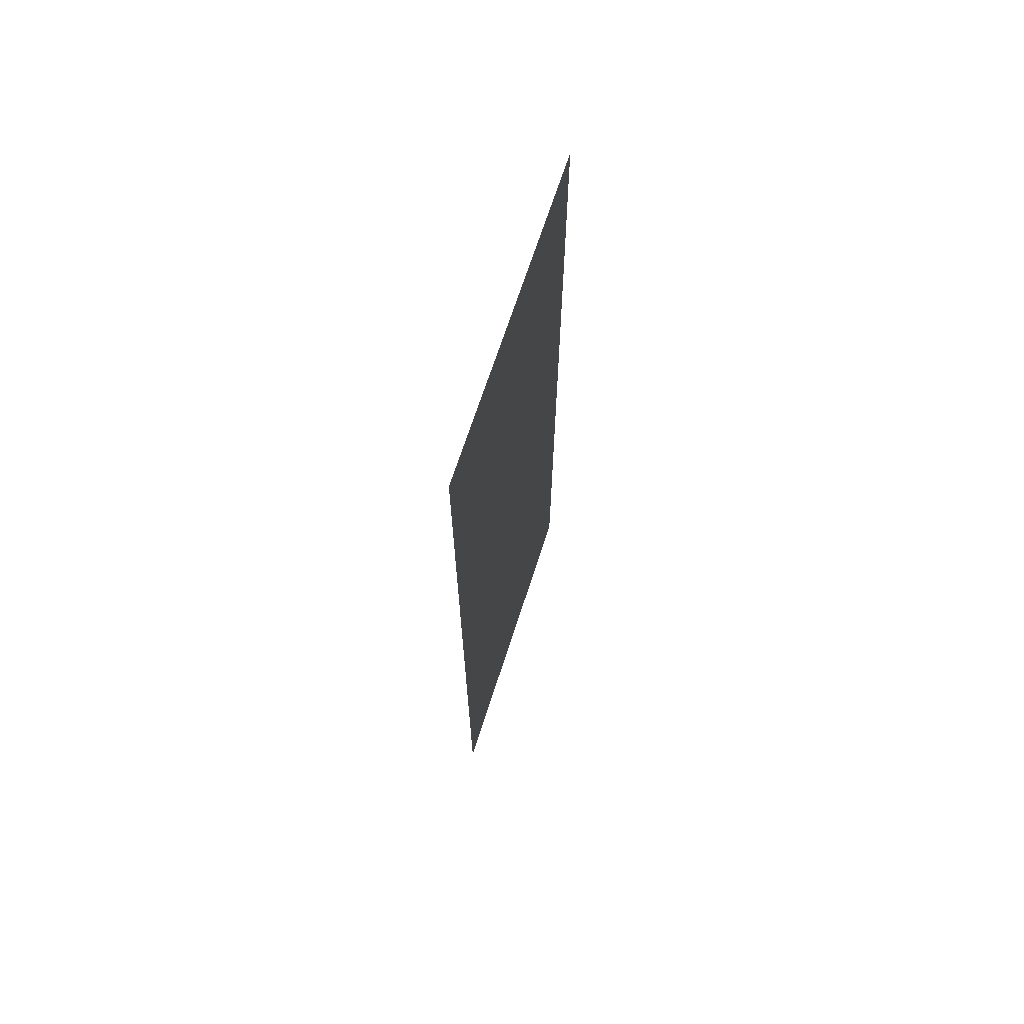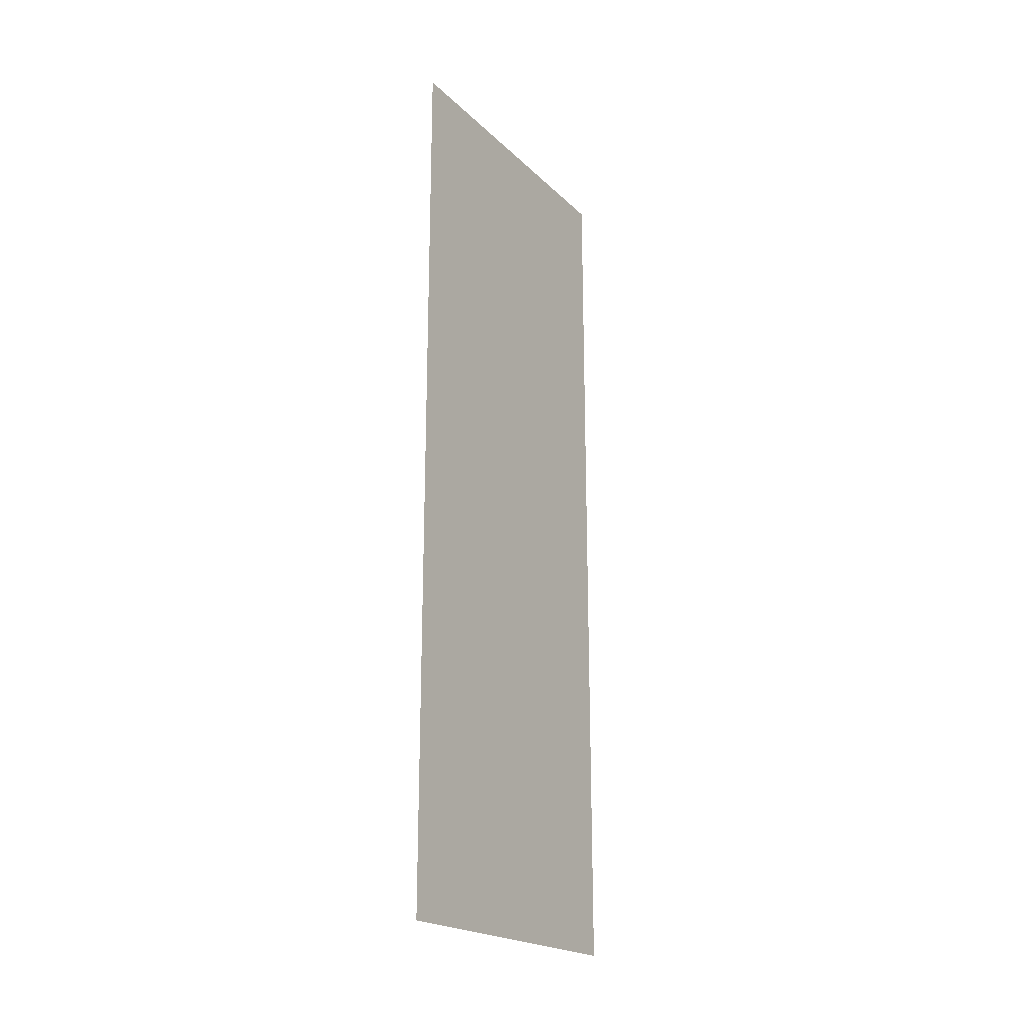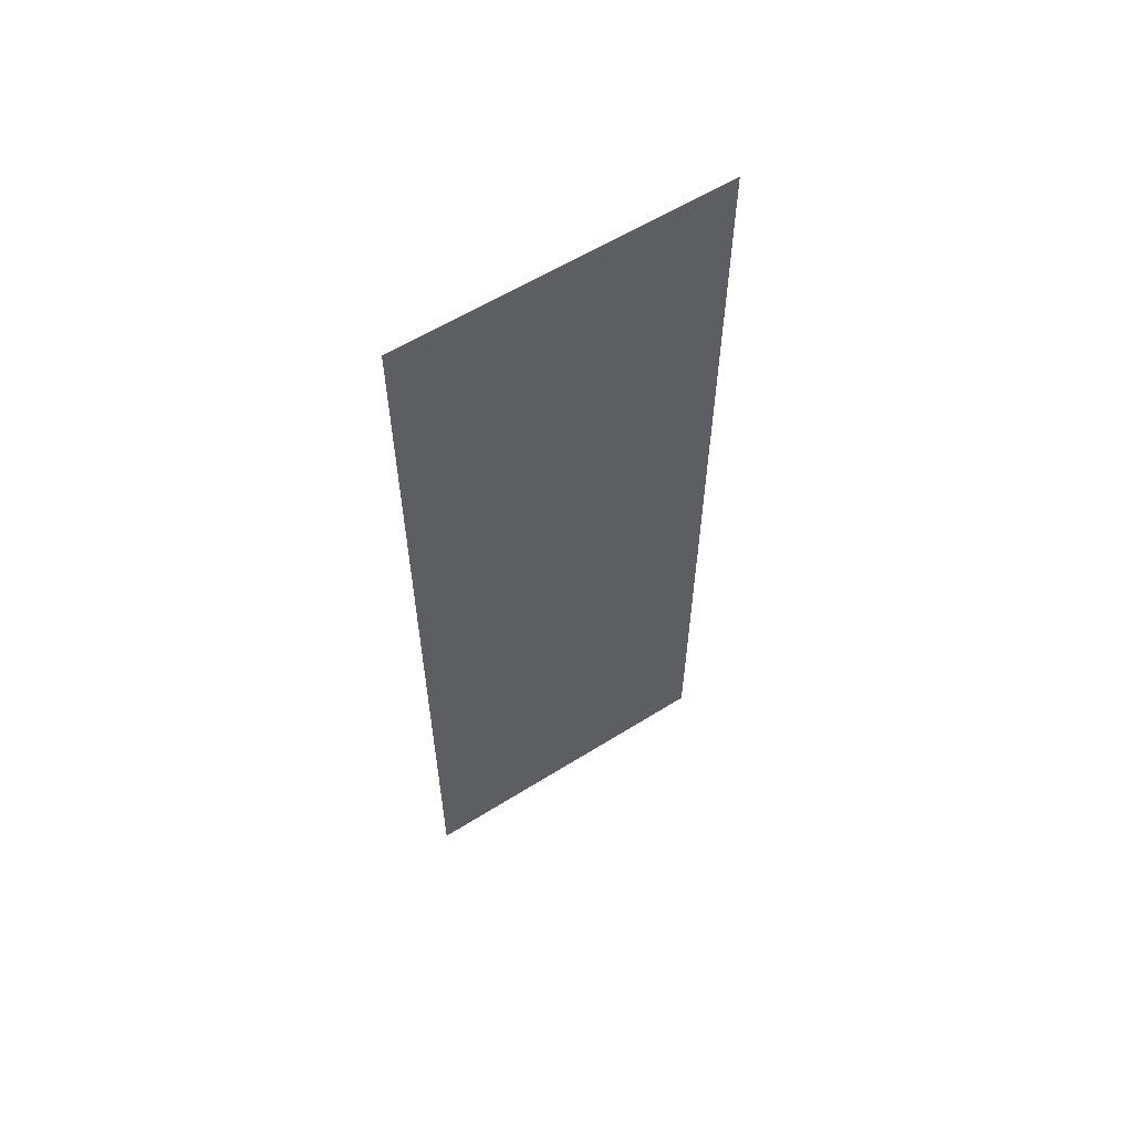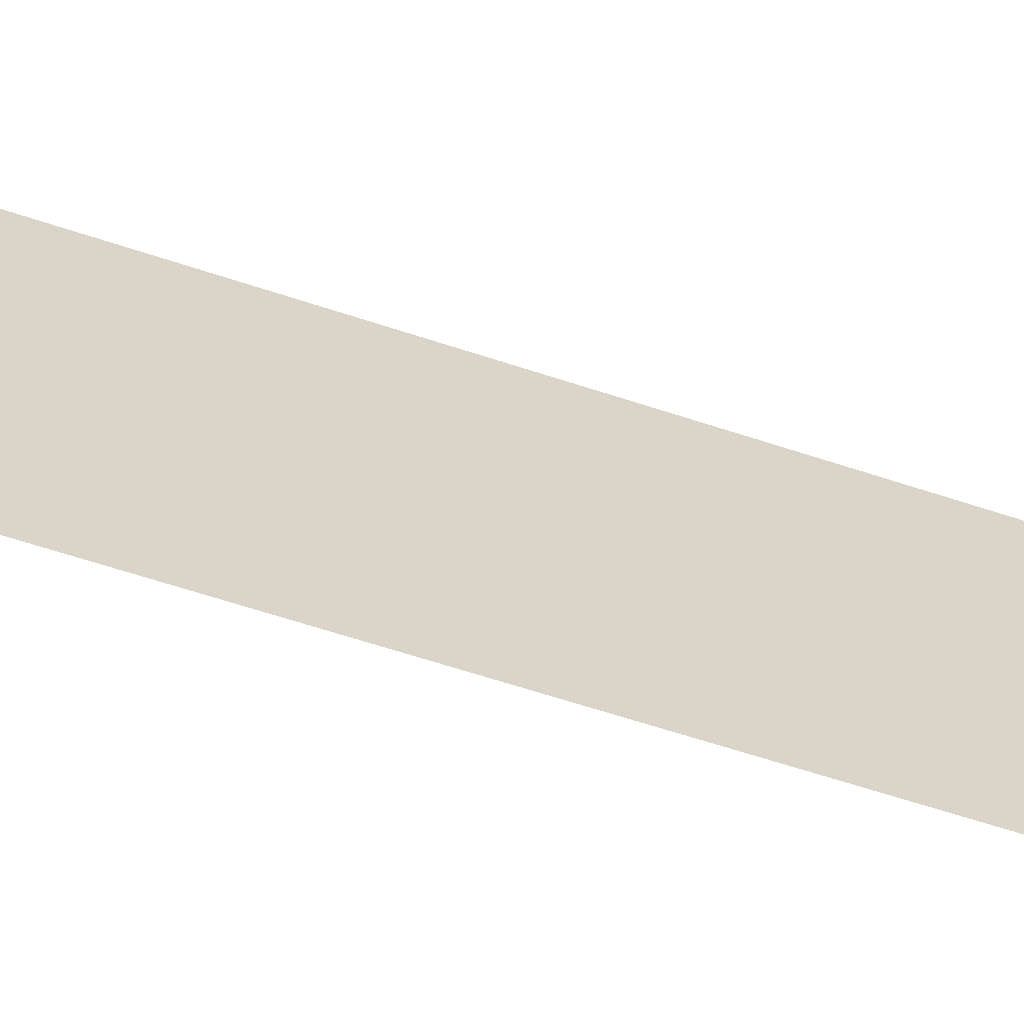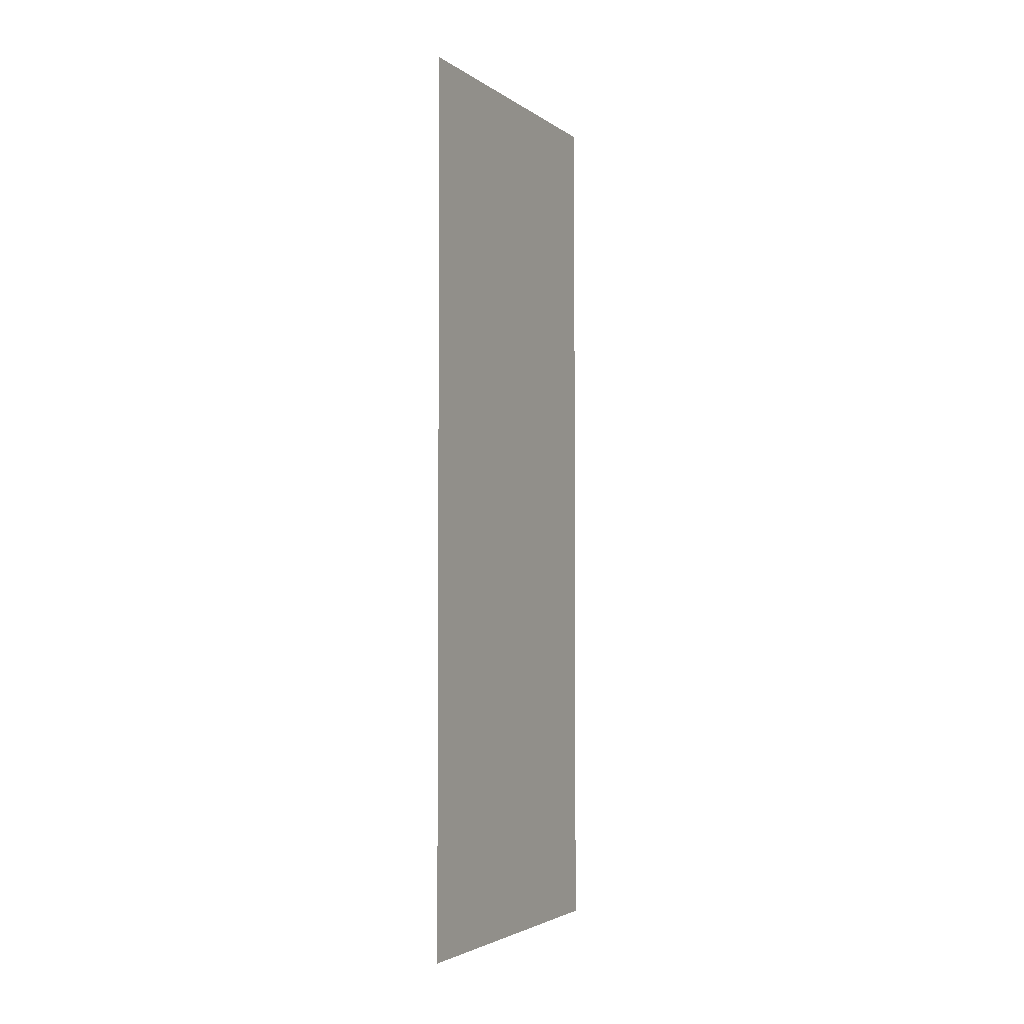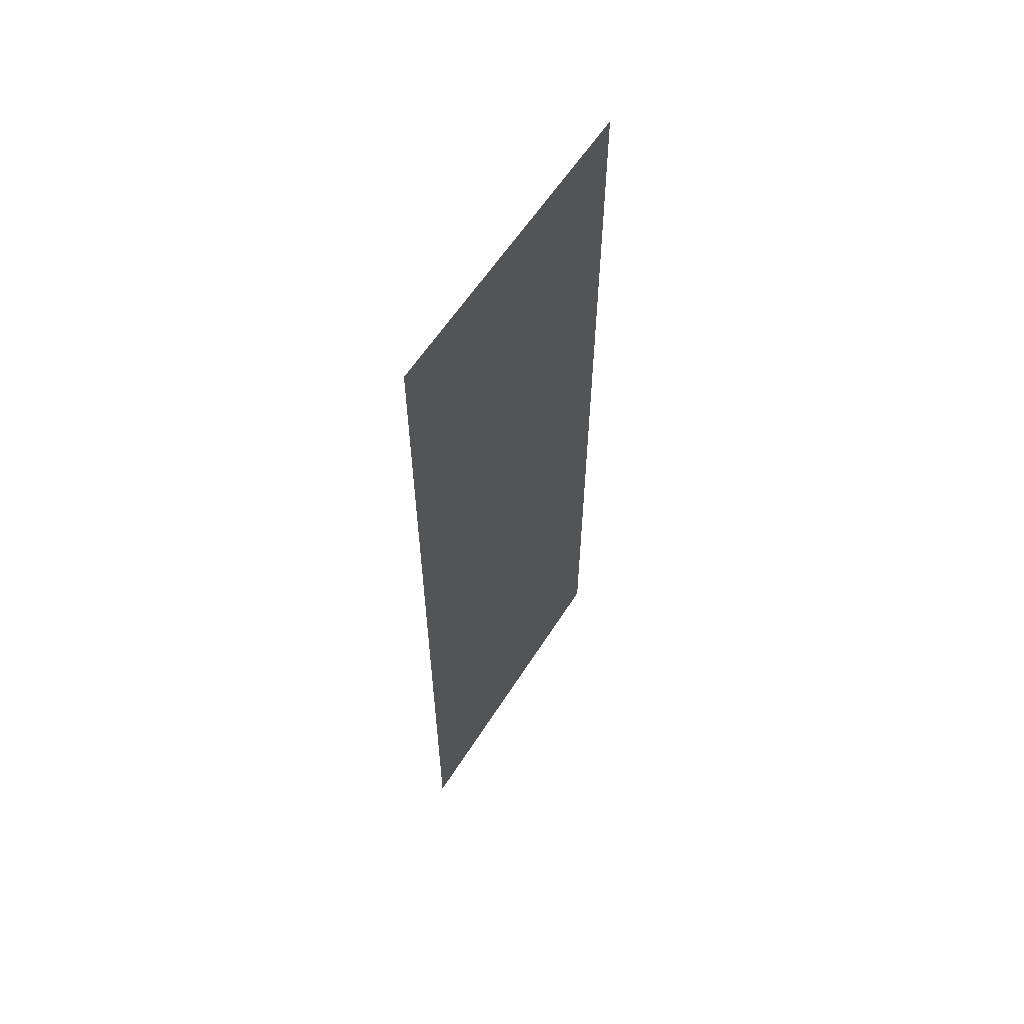
<metadata>
{"format":"obj","ext":"obj","renderer":"f3d","projection":"perspective","resolution":1024,"background":"white","views":[{"elev":68.4,"azim":17.9,"up":"+Z"},{"elev":-20.9,"azim":-148.1,"up":"+Z"},{"elev":58.7,"azim":57.1,"up":"+Z"},{"elev":-63.4,"azim":71.5,"up":"+Y"},{"elev":-3.2,"azim":26.4,"up":"+Z"},{"elev":59.4,"azim":-147.8,"up":"+Z"}]}
</metadata>
<code>
v -700 -20 1000
v -700 -20 -1000
v -700 710 1000
v -700 710 -1000
f 1 2 3
f 3 2 4
v -700 -20 1000
v -700 -20 -1000
v -700 710 1000
v -700 710 -1000
f 5 6 7
f 7 6 8

</code>
